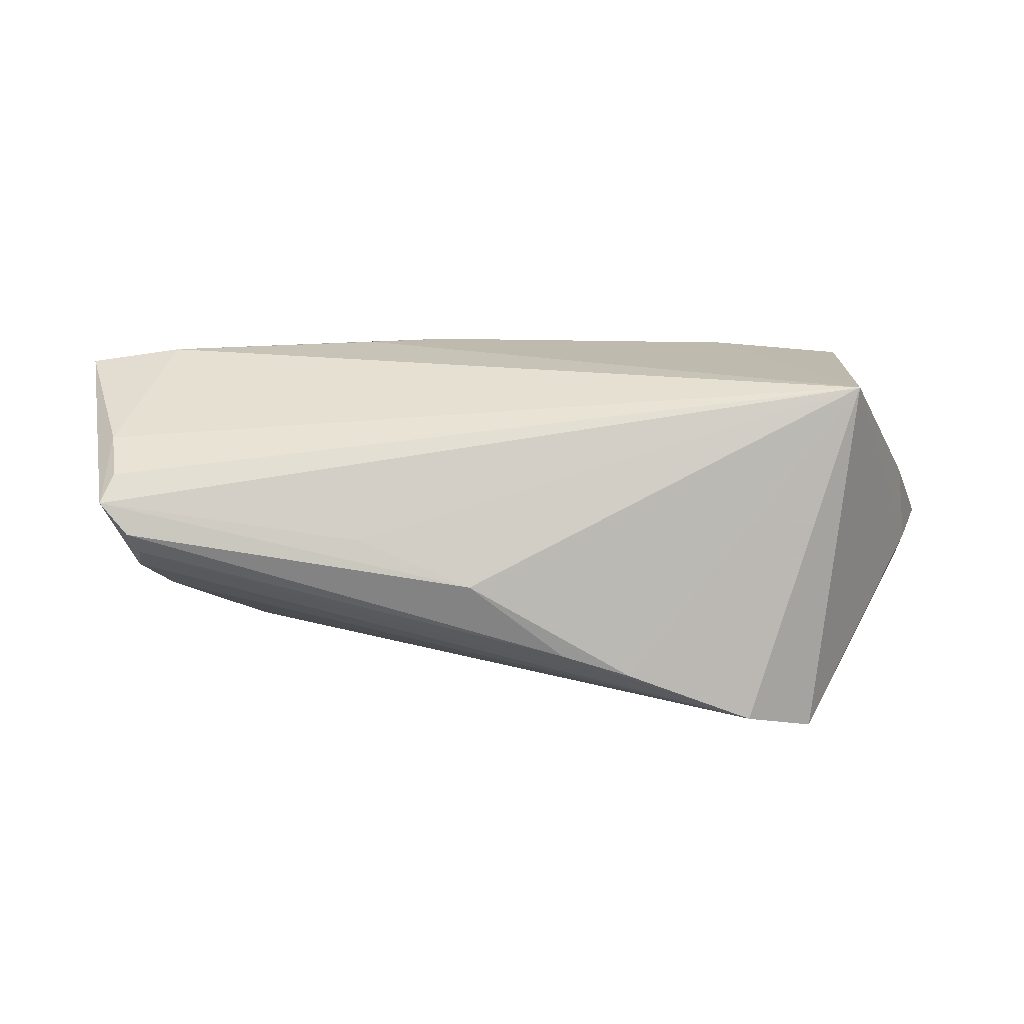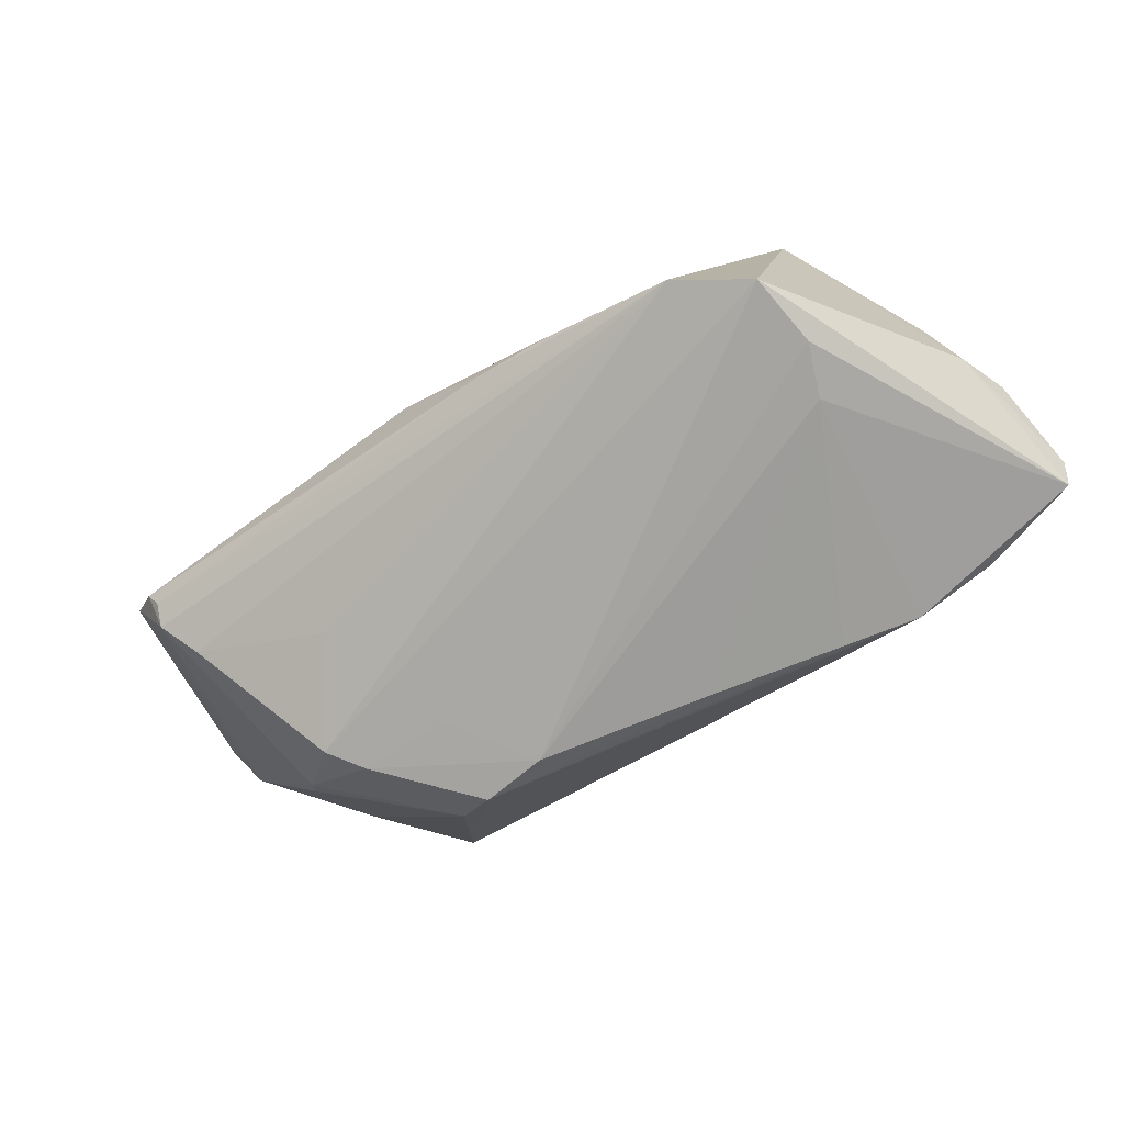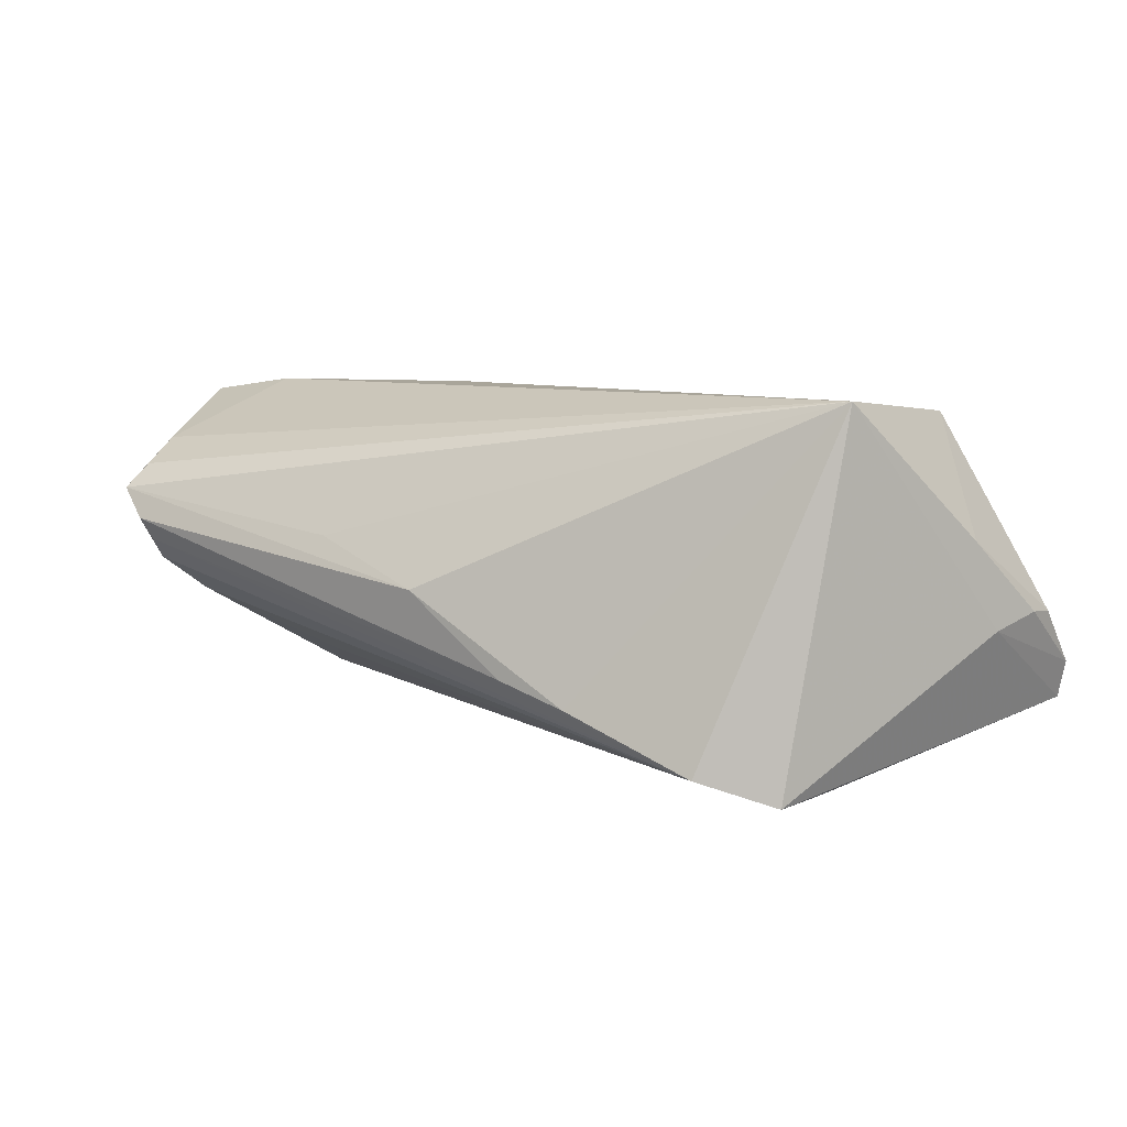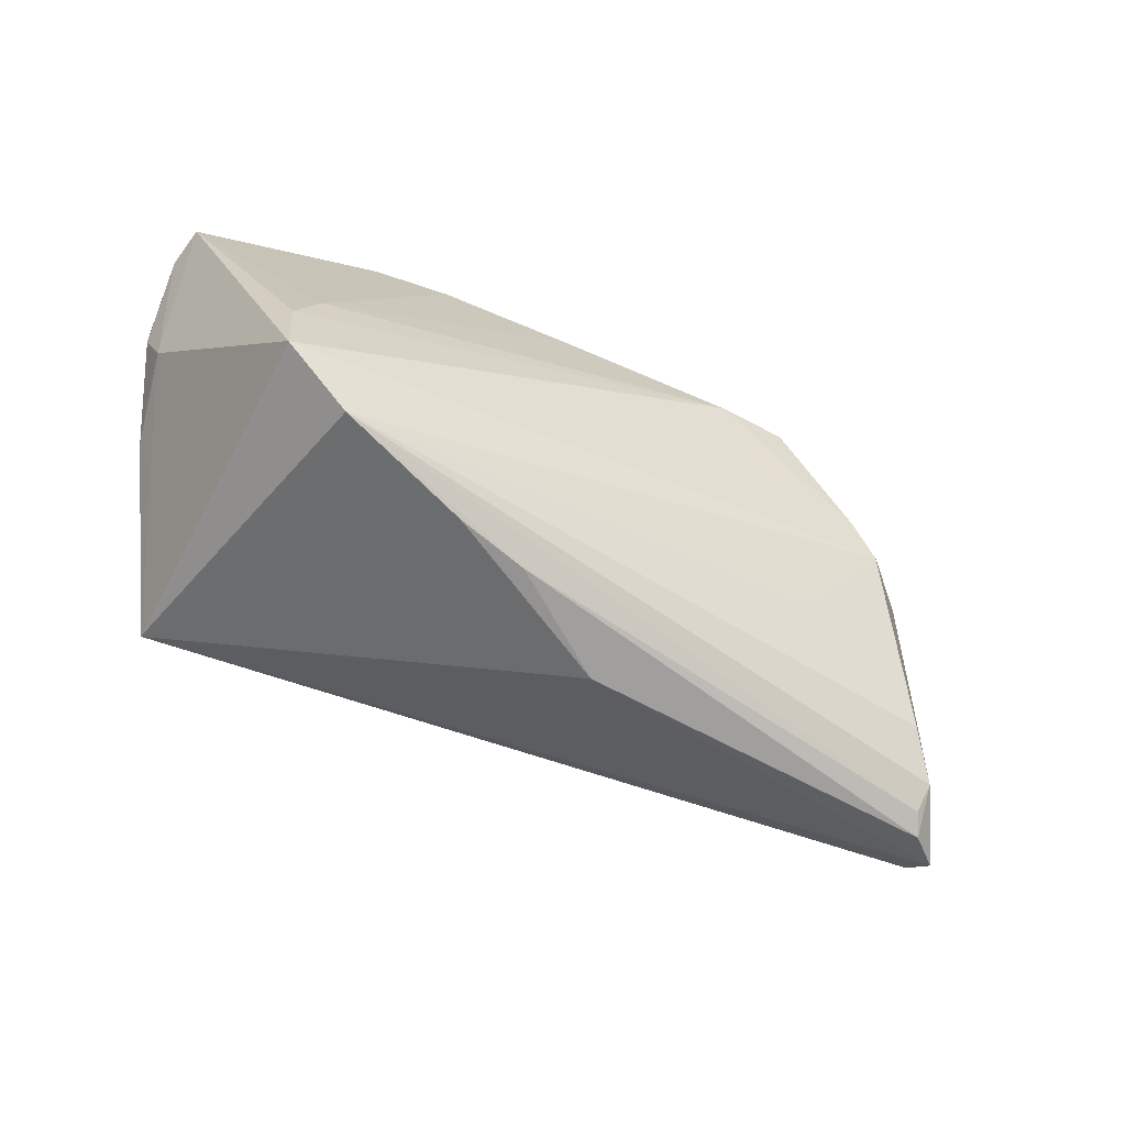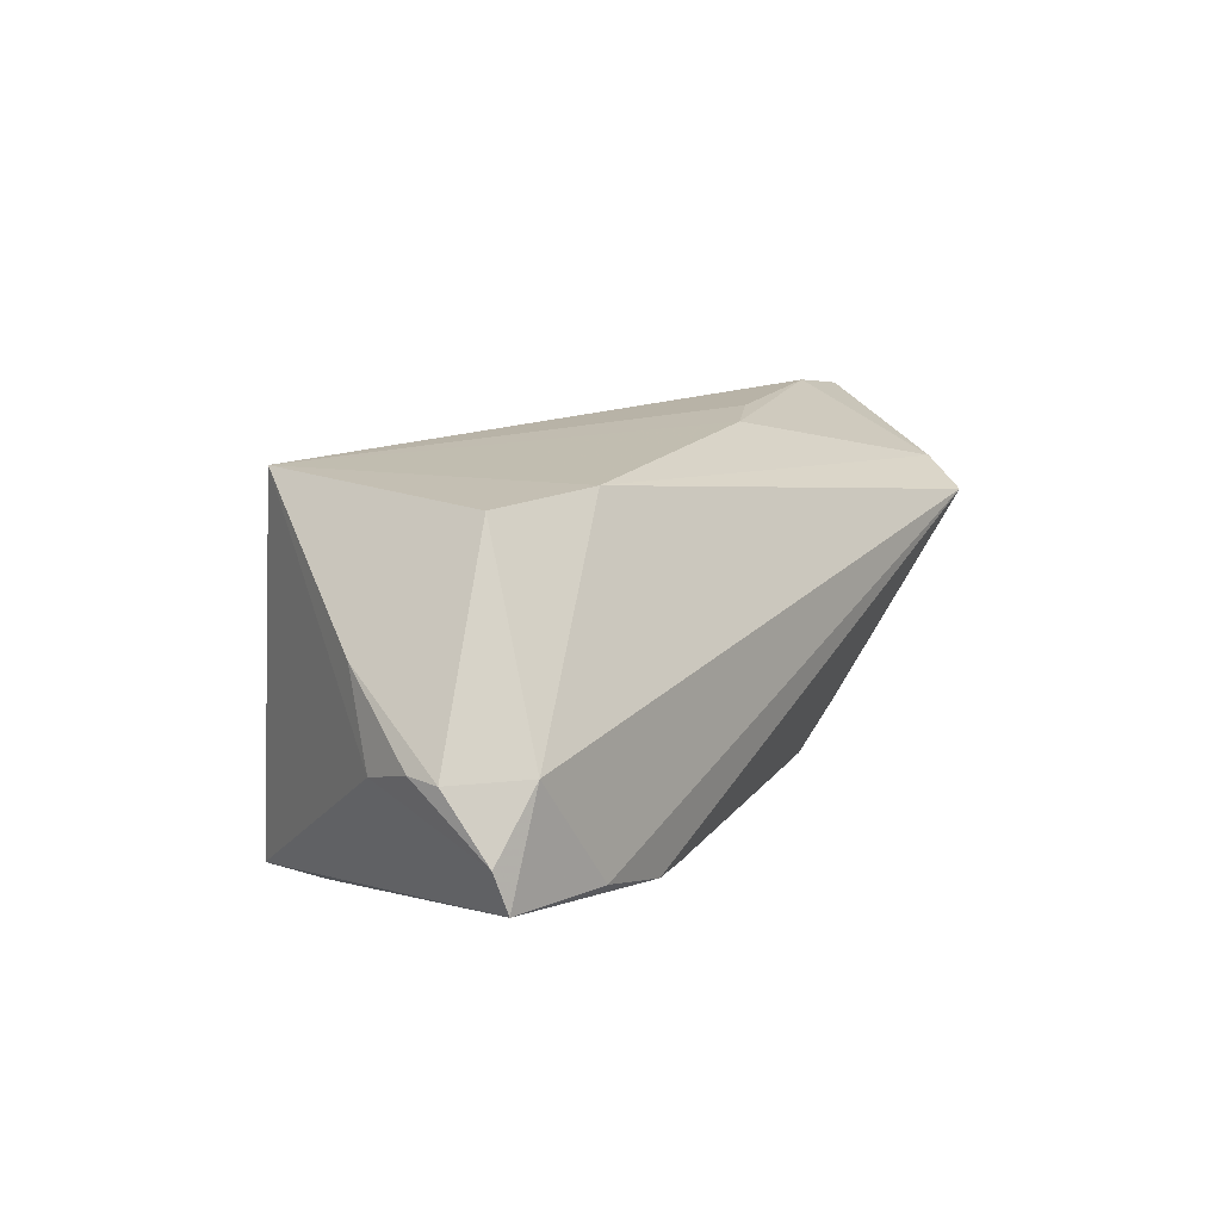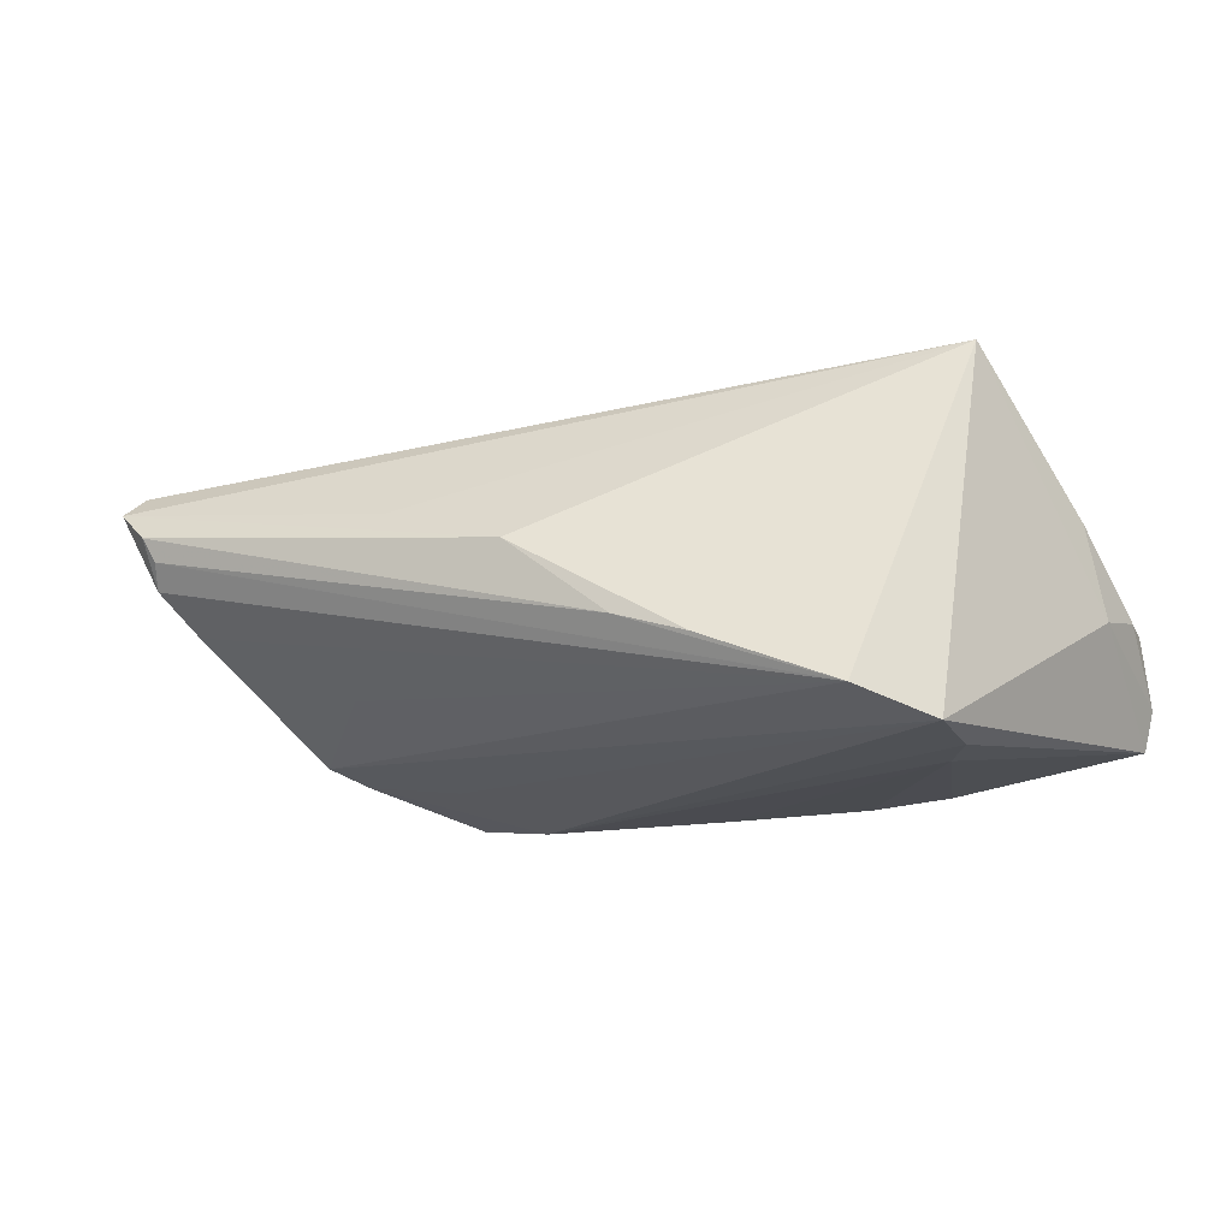
<metadata>
{"format":"obj","ext":"obj","renderer":"f3d","projection":"perspective","resolution":1024,"background":"white","views":[{"elev":19.7,"azim":4.4,"up":"+Z"},{"elev":-74.0,"azim":37.0,"up":"+Z"},{"elev":7.5,"azim":33.7,"up":"+Z"},{"elev":-63.8,"azim":158.4,"up":"+Y"},{"elev":12.9,"azim":122.7,"up":"+Z"},{"elev":-20.2,"azim":19.3,"up":"+Z"}]}
</metadata>
<code>
v 0.0545 0.01294 -0.004001
v -0.04591 0.01256 0.0009094
v 0.04273 -0.01345 0.02196
v -0.05045 -0.02839 0.001946
v -0.0556 -0.01914 0.01454
v -0.0509 -0.001024 0.02196
v -0.06064 0.00254 0.01611
v -0.03107 -0.01459 -0.01267
v 0.004972 -0.02852 -0.01105
v -0.01731 0.01198 -0.02306
v 0.01364 -0.02785 -0.01383
v 0.04159 0.01331 0.01964
v 0.05092 0.003192 0.005159
v -0.007142 -0.02968 -0.00123
v 0.04068 0.02685 -0.01643
v -0.04637 0.001253 -0.009215
v -0.05402 -0.02531 0.01147
v -0.04727 0.0026 -0.007351
v -0.02428 0.005171 0.02196
v 0.02961 -0.02569 -0.02045
v -0.04812 -0.02112 -0.005125
v -0.03645 0.001367 -0.01824
v 0.05247 0.006548 -0.005758
v -0.05533 -0.0282 0.008459
v -0.06256 -0.002056 0.02029
v -0.05121 -0.02592 -0.0007307
v -0.02453 0.001674 -0.01995
v 0.0386 -0.01072 -0.02374
v 0.05001 0.02526 -0.00343
v 0.02047 0.02312 -0.02061
v -0.05163 -0.02951 0.00468
v 0.05472 0.01688 -0.004365
v 0.05492 0.02316 -0.0115
v -0.01479 0.009801 0.02142
v 0.004198 0.01815 -0.02182
v 0.02996 0.0263 -0.01908
v 0.05359 0.02419 -0.0163
v 0.02533 0.01599 0.02006
v -0.02587 0.01272 -0.02183
v -0.02171 -0.02802 0.004207
v 0.03803 -0.02003 -0.02373
v -0.03974 -0.00315 -0.01678
v 0.03574 -0.004316 -0.02349
v -0.04438 0.02085 0.01441
v -0.04076 0.02685 0.01113
v -0.03128 0.01443 -0.01604
f 23 3 41
f 41 37 23
f 28 37 41
f 13 23 1
f 3 23 13
f 25 45 7
f 3 38 34
f 12 38 3
f 3 13 12
f 25 7 26
f 5 17 3
f 3 17 24
f 31 14 24
f 24 26 31
f 25 26 24
f 24 5 25
f 17 5 24
f 41 3 20
f 44 38 45
f 44 34 38
f 44 45 25
f 25 5 6
f 6 5 3
f 6 44 25
f 34 44 6
f 38 12 29
f 15 45 29
f 45 38 29
f 29 37 15
f 40 14 3
f 3 24 40
f 40 24 14
f 3 14 11
f 11 20 3
f 3 34 19
f 19 6 3
f 34 6 19
f 32 13 1
f 32 12 13
f 32 29 12
f 10 28 41
f 41 20 42
f 36 45 15
f 36 39 45
f 15 37 36
f 9 14 31
f 9 11 14
f 20 11 9
f 37 29 33
f 29 32 33
f 33 32 1
f 1 23 33
f 33 23 37
f 27 10 41
f 21 20 26
f 39 36 30
f 2 7 45
f 2 18 7
f 42 21 16
f 16 21 26
f 16 26 7
f 7 18 16
f 26 20 4
f 20 9 4
f 31 26 4
f 4 9 31
f 10 27 22
f 39 10 22
f 41 42 22
f 22 27 41
f 42 16 22
f 8 42 20
f 20 21 8
f 8 21 42
f 35 10 39
f 39 30 35
f 43 30 36
f 37 28 43
f 43 36 37
f 43 35 30
f 28 10 43
f 10 35 43
f 18 2 46
f 46 16 18
f 45 39 46
f 46 2 45
f 39 22 46
f 46 22 16

</code>
